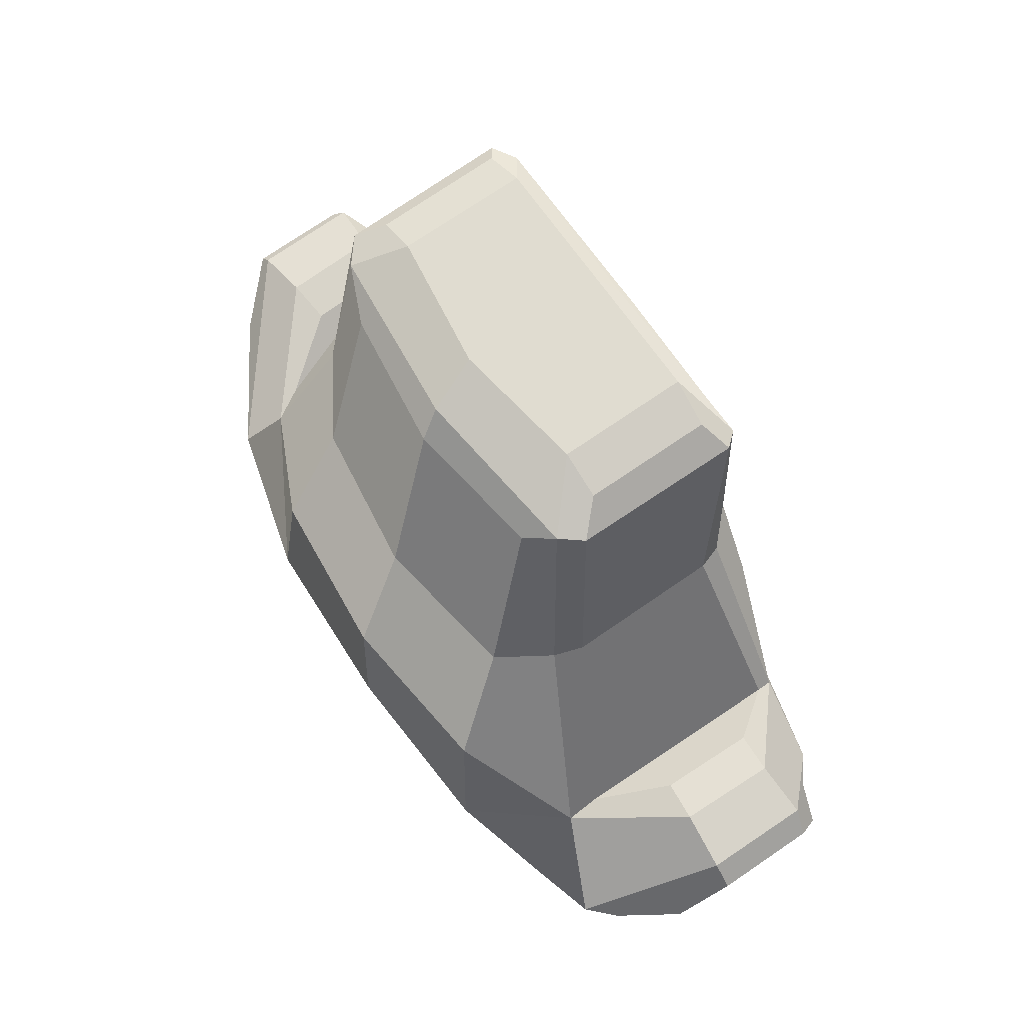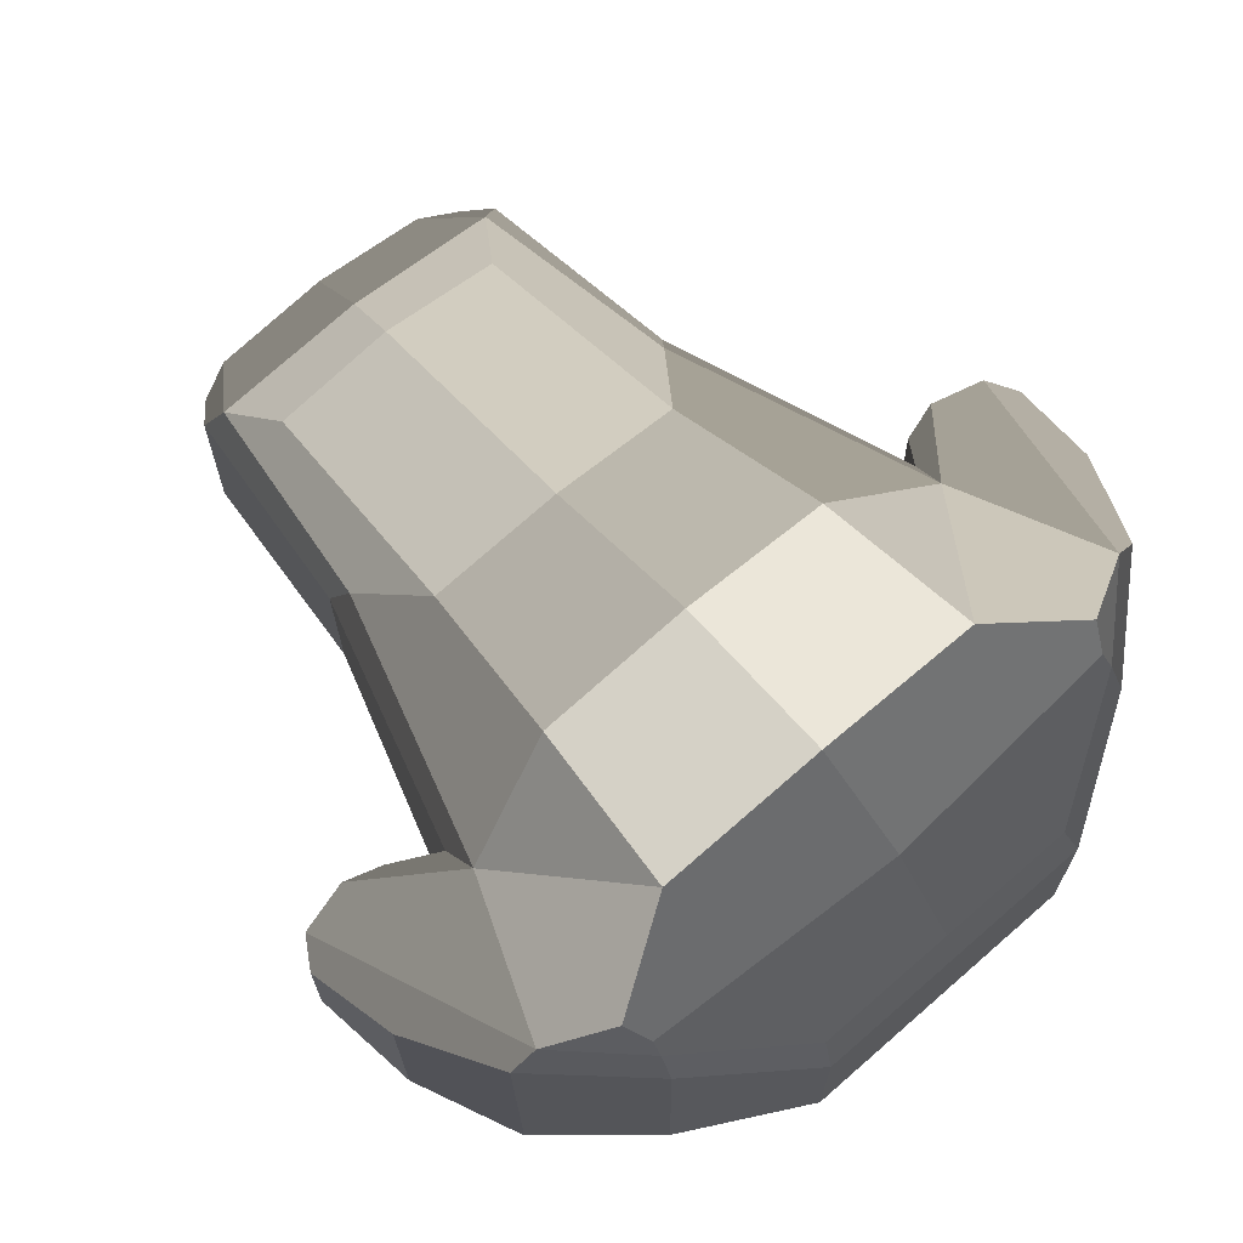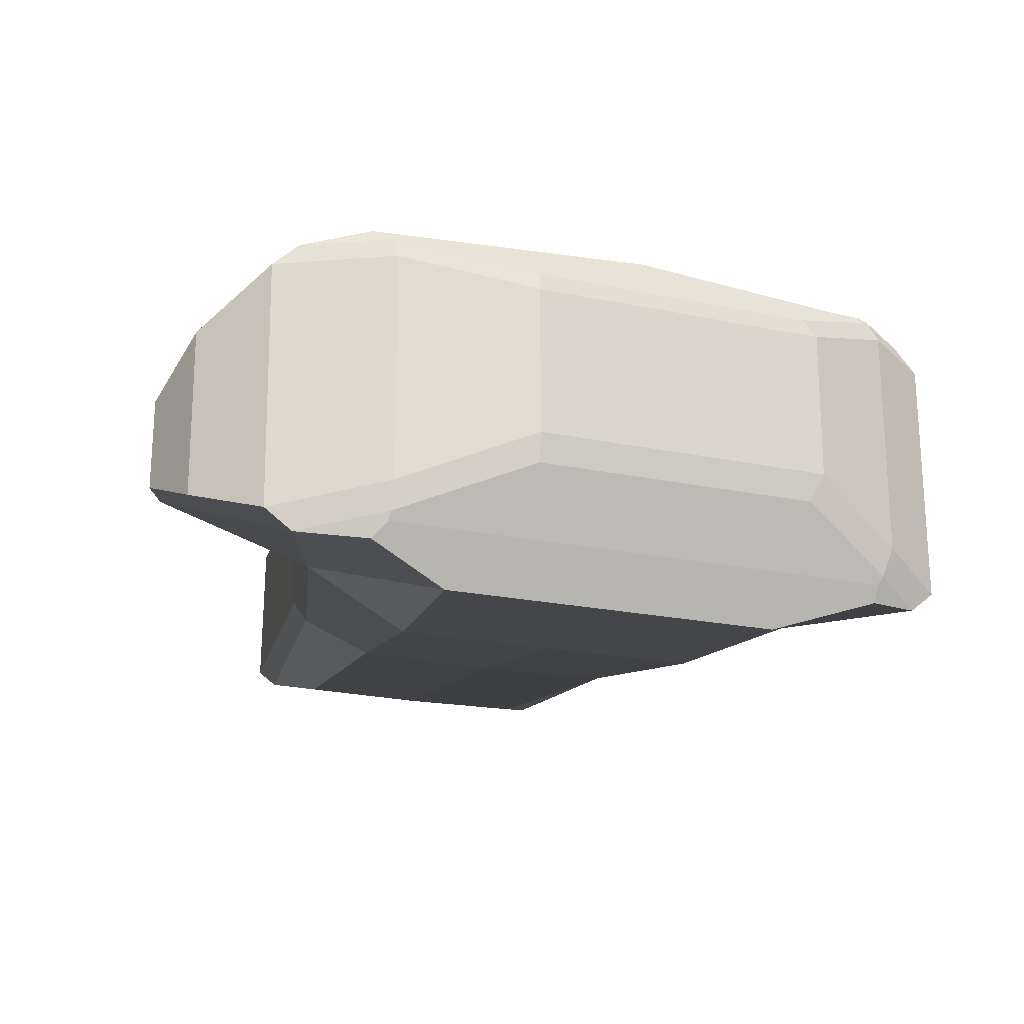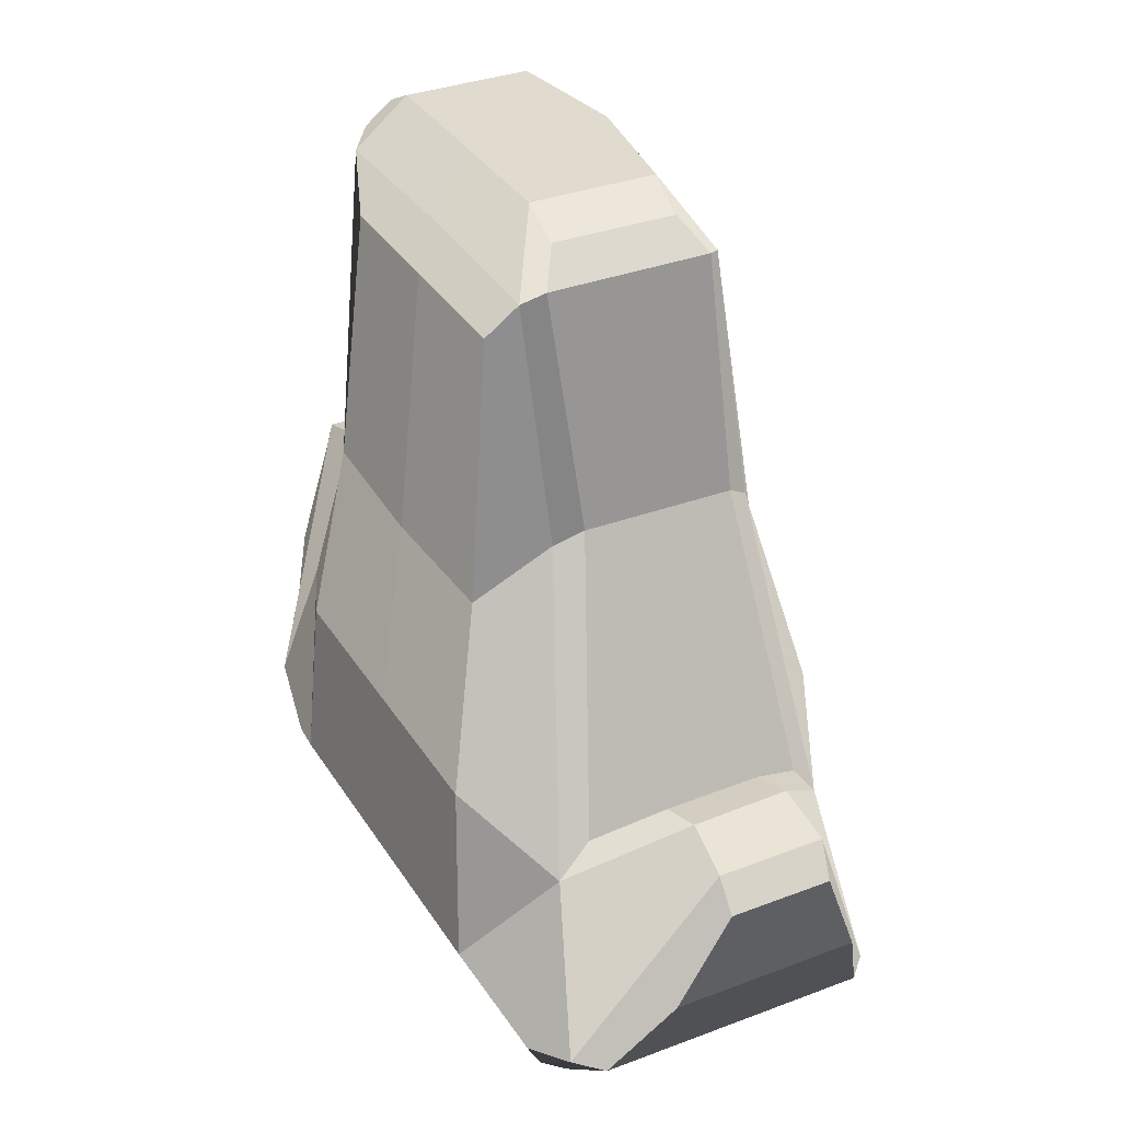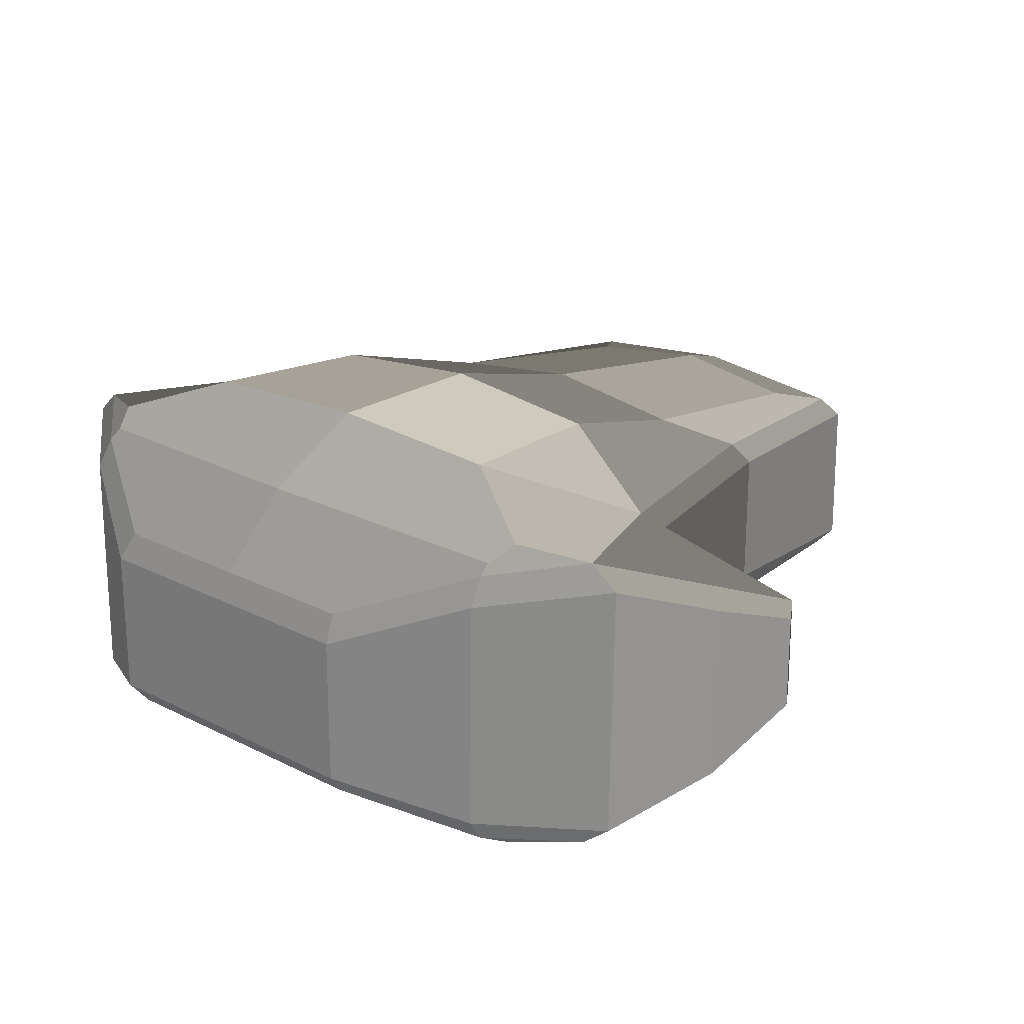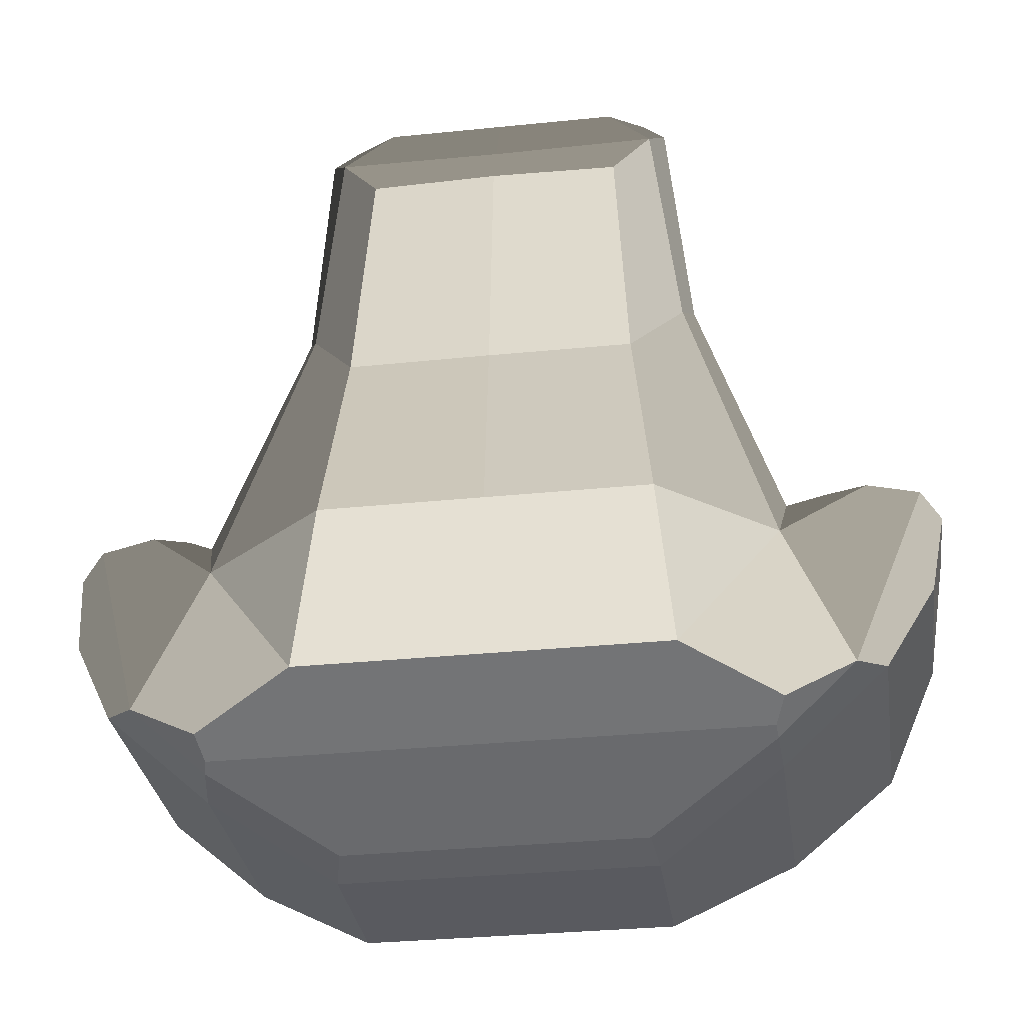
<metadata>
{"format":"obj","ext":"obj","renderer":"f3d","projection":"perspective","resolution":1024,"background":"white","views":[{"elev":69.5,"azim":-125.1,"up":"+Z"},{"elev":68.3,"azim":139.0,"up":"+Y"},{"elev":-20.0,"azim":158.3,"up":"+Y"},{"elev":33.5,"azim":63.0,"up":"+Z"},{"elev":23.8,"azim":-139.5,"up":"+Y"},{"elev":-31.9,"azim":8.2,"up":"+Z"}]}
</metadata>
<code>
o SilverArmour
v -0.208 0.2425 -0.3022
v -0.2081 -0.2052 -0.3203
v 0.208 0.2425 -0.3022
v 0.2081 -0.2052 -0.3203
v -0.1485 0.1161 0.3873
v -0.1488 -0.1339 0.3876
v 0.1485 0.1161 0.3873
v 0.1488 -0.1339 0.3876
v -0.08958 0.07009 -0.52
v -0.08958 -0.06545 -0.5206
v 0.08958 0.07009 -0.52
v 0.08958 -0.06545 -0.5206
v -0.1887 -0.1951 -0.118
v -0.1652 -0.1603 0.09892
v 0.1885 0.2271 -0.1007
v 0.1646 0.1652 0.1035
v 0.1652 -0.1603 0.09892
v 0.1887 -0.1951 -0.118
v -0.1646 0.1652 0.1035
v -0.1885 0.2271 -0.1007
v -0 0.194 -0.4209
v -0 -0.1146 0.4421
v 0 -0.08067 0.5159
v 0 0.1196 0.4467
v 0 0.0763 0.5159
v -0 -0.1951 -0.118
v 0 -0.1645 0.09647
v 0 0.1888 0.1009
v -0 0.2465 -0.1007
v -0.3202 0.201 -0.3714
v -0.3051 0.1839 -0.3999
v -0.3049 -0.1633 -0.4057
v -0.3159 -0.1766 -0.3786
v 0.3051 0.1839 -0.3999
v 0.3202 0.201 -0.3714
v 0.3159 -0.1766 -0.3786
v 0.3049 -0.1633 -0.4057
v -0 -0.2052 -0.3203
v 0 0.1367 0.3895
v -0 0.2529 -0.3022
v 0 -0.1354 0.3895
v -0.3068 0.1733 -0.4138
v -0.3092 0.1429 -0.4327
v -0.4262 0.1594 -0.3279
v -0.3957 0.1873 -0.3324
v -0.3934 -0.1648 -0.3372
v -0.4256 -0.1392 -0.3329
v -0.3089 -0.1269 -0.4368
v -0.3062 -0.1559 -0.417
v 0.3957 0.1873 -0.3324
v 0.4262 0.1594 -0.3279
v 0.3092 0.1429 -0.4327
v 0.3068 0.1733 -0.4138
v 0.3062 -0.1559 -0.417
v 0.3089 -0.1269 -0.4368
v 0.4256 -0.1392 -0.3329
v 0.3934 -0.1648 -0.3372
v 0.1656 0.1153 -0.5014
v 0.1727 0.08725 -0.5199
v -0.1727 0.08725 -0.5199
v -0.1656 0.1153 -0.5014
v -0.1659 -0.1097 -0.5001
v -0.1727 -0.08286 -0.5207
v 0.1727 -0.08286 -0.5207
v 0.1659 -0.1097 -0.5001
v 0.5034 0.06605 -0.09826
v 0.481 0.06893 -0.06198
v 0.5045 -0.04597 -0.09902
v 0.4828 -0.04864 -0.0631
v -0.5045 -0.04597 -0.09902
v -0.4828 -0.04864 -0.0631
v -0.5034 0.06605 -0.09826
v -0.481 0.06893 -0.06198
v -0.3215 0.1627 -0.1471
v -0.3265 0.1321 -0.1064
v -0.2359 0.09534 0.2
v -0.2209 0.1221 0.1805
v -0.3305 -0.1119 -0.1075
v -0.3216 -0.1409 -0.1566
v -0.2236 -0.09889 0.1833
v -0.2359 -0.06955 0.2
v 0.2209 0.1221 0.1805
v 0.2359 0.09534 0.2
v 0.3265 0.1321 -0.1064
v 0.3215 0.1627 -0.1471
v 0.2359 -0.06955 0.2
v 0.2236 -0.09889 0.1833
v 0.3216 -0.1409 -0.1566
v 0.3305 -0.1119 -0.1075
v -0.1837 0.05404 0.4923
v -0.14 0.0557 0.5159
v -0.1865 0.09977 0.4456
v -0.2084 0.07948 0.4568
v -0.1843 -0.07944 0.4932
v -0.14 -0.08067 0.5159
v -0.2106 -0.09774 0.4574
v -0.193 -0.1179 0.4409
v 0.1837 0.05404 0.4923
v 0.14 0.0557 0.5159
v 0.2084 0.07948 0.4568
v 0.1865 0.09977 0.4456
v 0.1843 -0.07944 0.4932
v 0.14 -0.08067 0.5159
v 0.193 -0.1179 0.4409
v 0.2106 -0.09774 0.4574
v 0.4191 0.06387 -0.04356
v 0.3733 0.05744 -0.05599
v 0.3765 -0.04819 -0.05659
v 0.4225 -0.04377 -0.04521
v -0.3733 0.05744 -0.05599
v -0.4191 0.06387 -0.04356
v -0.4225 -0.04377 -0.04521
v -0.3765 -0.04819 -0.05659
v -0 0.1153 -0.5014
v 0.4846 -0.09259 -0.216
v 0.4838 0.1127 -0.2131
v -0.4846 -0.09259 -0.216
v -0.4838 0.1127 -0.2131
f 26 38 4 18
f 13 14 80 79
f 28 39 7 16
f 62 65 54 37 32 49
f 86 83 100 105
f 84 89 108 107
f 18 4 88
f 10 9 11 12
f 39 5 92 24
f 1 40 21 31 30
f 98 102 105 100
f 19 20 74 77
f 74 45 73 111
f 4 38 2 33 32 37 36
f 5 19 77 92
f 52 55 64 59
f 50 53 34 35
f 23 95 97 22
f 20 1 74
f 54 57 36 37
f 46 79 112 71
f 15 16 82 85
f 78 75 110 113
f 94 90 93 96
f 16 7 101 82
f 11 9 60 59
f 89 84 83 86
f 40 29 15 3
f 29 28 16 15
f 8 17 87 104
f 41 27 17 8
f 27 26 18 17
f 41 8 104 22
f 23 25 91 95
f 25 99 101 24
f 69 67 106 109
f 96 93 76 81
f 47 44 43 48
f 2 79 46 33
f 51 56 55 52
f 88 57 69 109
f 60 63 48 43
f 3 85 50 35
f 58 114 21 34 53
f 12 11 59 64
f 112 111 73 71
f 10 12 64 63
f 9 10 63 60
f 91 25 24 92
f 17 18 88 87
f 50 85 106 67
f 115 116 66 68
f 14 6 97 80
f 46 49 32 33
f 118 117 70 72
f 59 60 61 114 58
f 63 64 65 62
f 43 44 45 42
f 47 48 49 46
f 51 52 53 50
f 55 56 57 54
f 42 61 60 43
f 62 49 48 63
f 52 59 58 53
f 64 55 54 65
f 67 69 68 66
f 56 115 68 69 57
f 50 67 66 116 51
f 71 73 72 70
f 70 117 47 46 71
f 73 45 44 118 72
f 42 45 30 31
f 75 76 77 74
f 79 80 81 78
f 83 84 85 82
f 87 88 89 86
f 105 102 103 104
f 94 96 97 95
f 93 90 91 92
f 98 100 101 99
f 95 91 90 94
f 99 103 102 98
f 76 93 92 77
f 80 97 96 81
f 100 83 82 101
f 104 87 86 105
f 107 108 109 106
f 108 89 88 109
f 106 85 84 107
f 111 112 113 110
f 74 111 110 75
f 112 79 78 113
f 81 76 75 78
f 103 99 25 23
f 6 41 22 97
f 14 13 26 27
f 6 14 27 41
f 20 19 28 29
f 1 20 29 40
f 103 23 22 104
f 7 39 24 101
f 19 5 39 28
f 13 2 38 26
f 21 114 61 42 31
f 21 40 3 35 34
f 44 47 117 118
f 56 51 116 115
f 74 1 30 45
f 85 3 15
f 88 4 36 57
f 79 2 13

</code>
